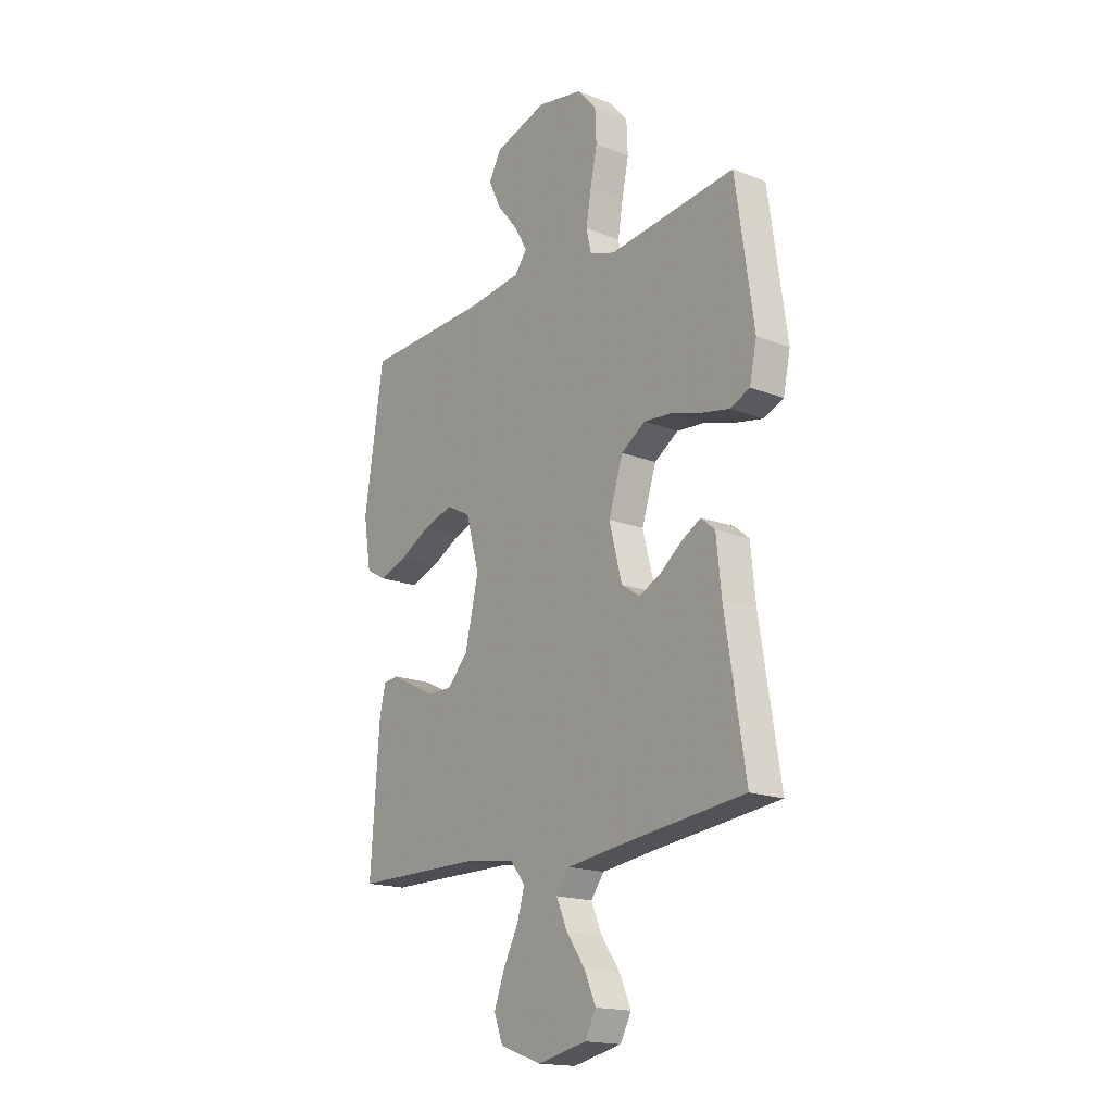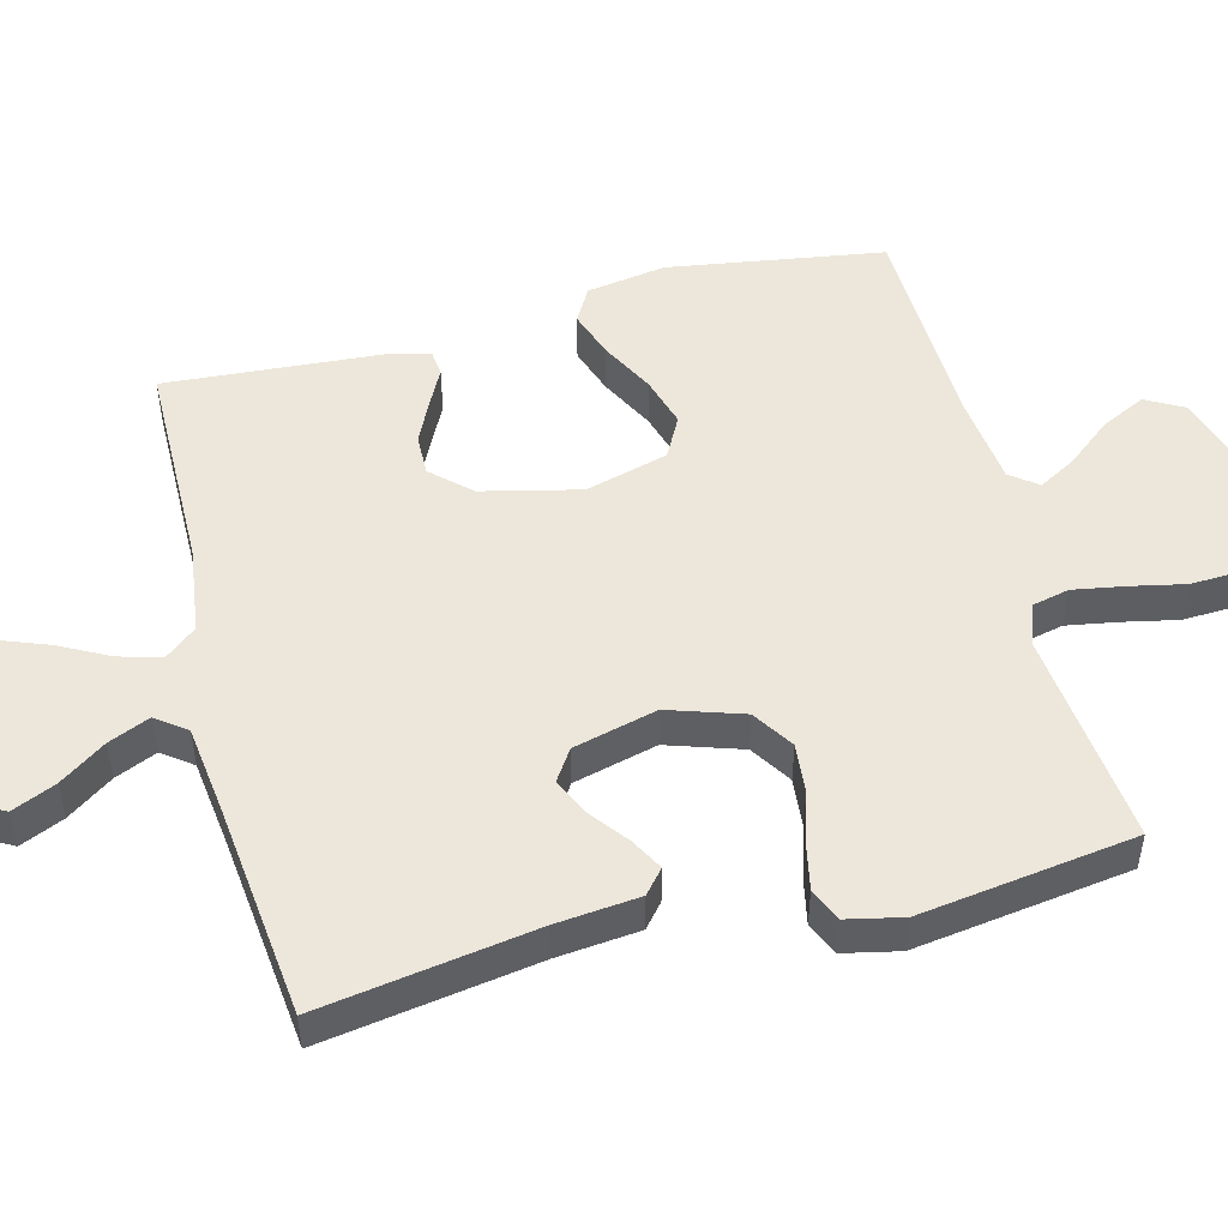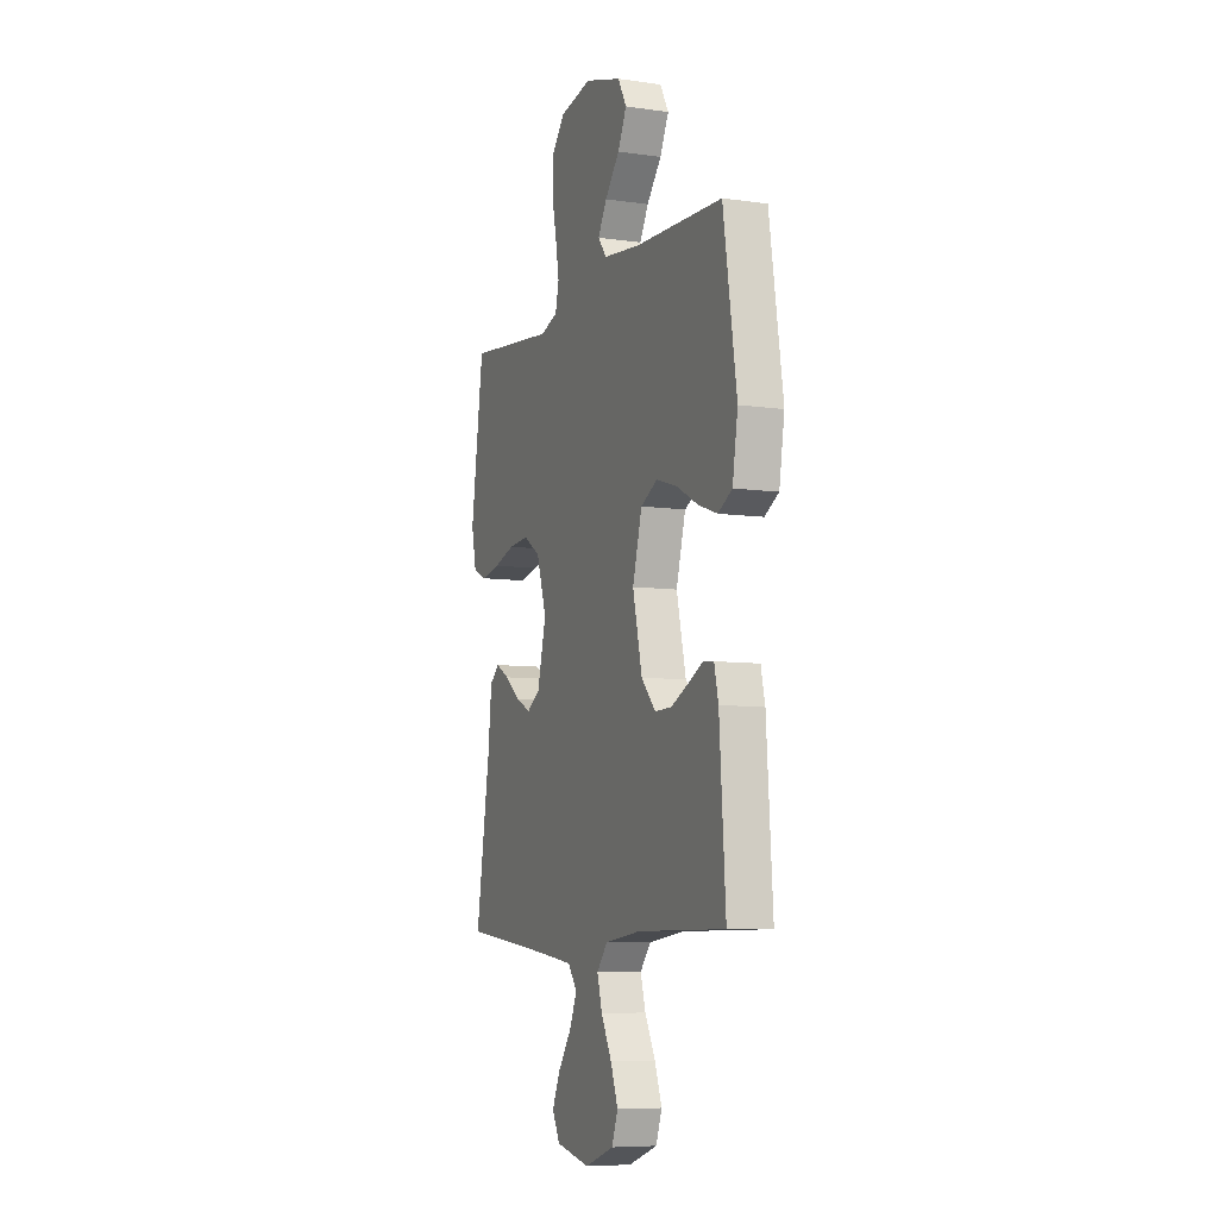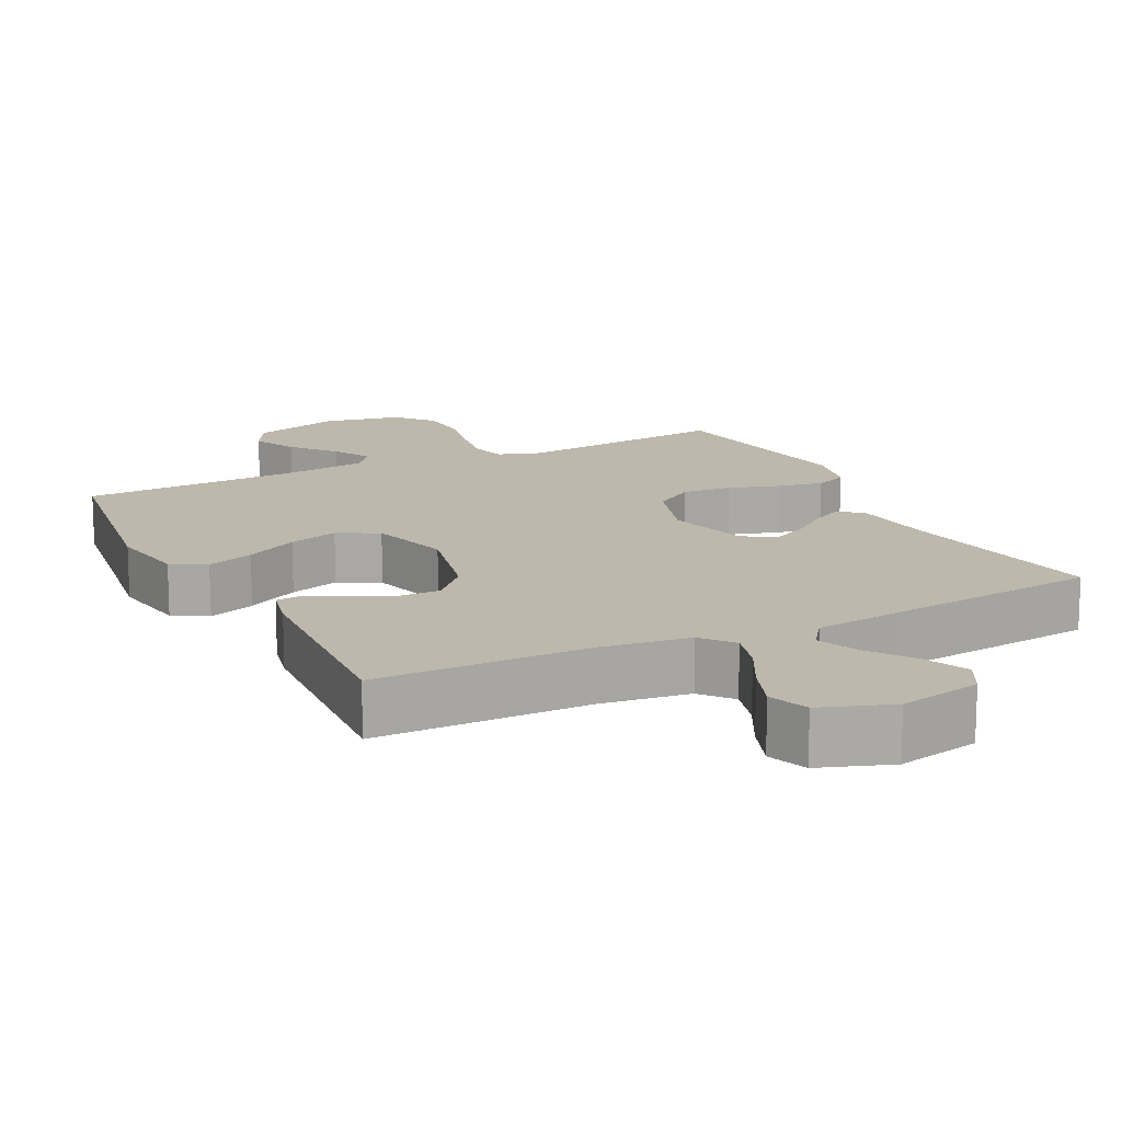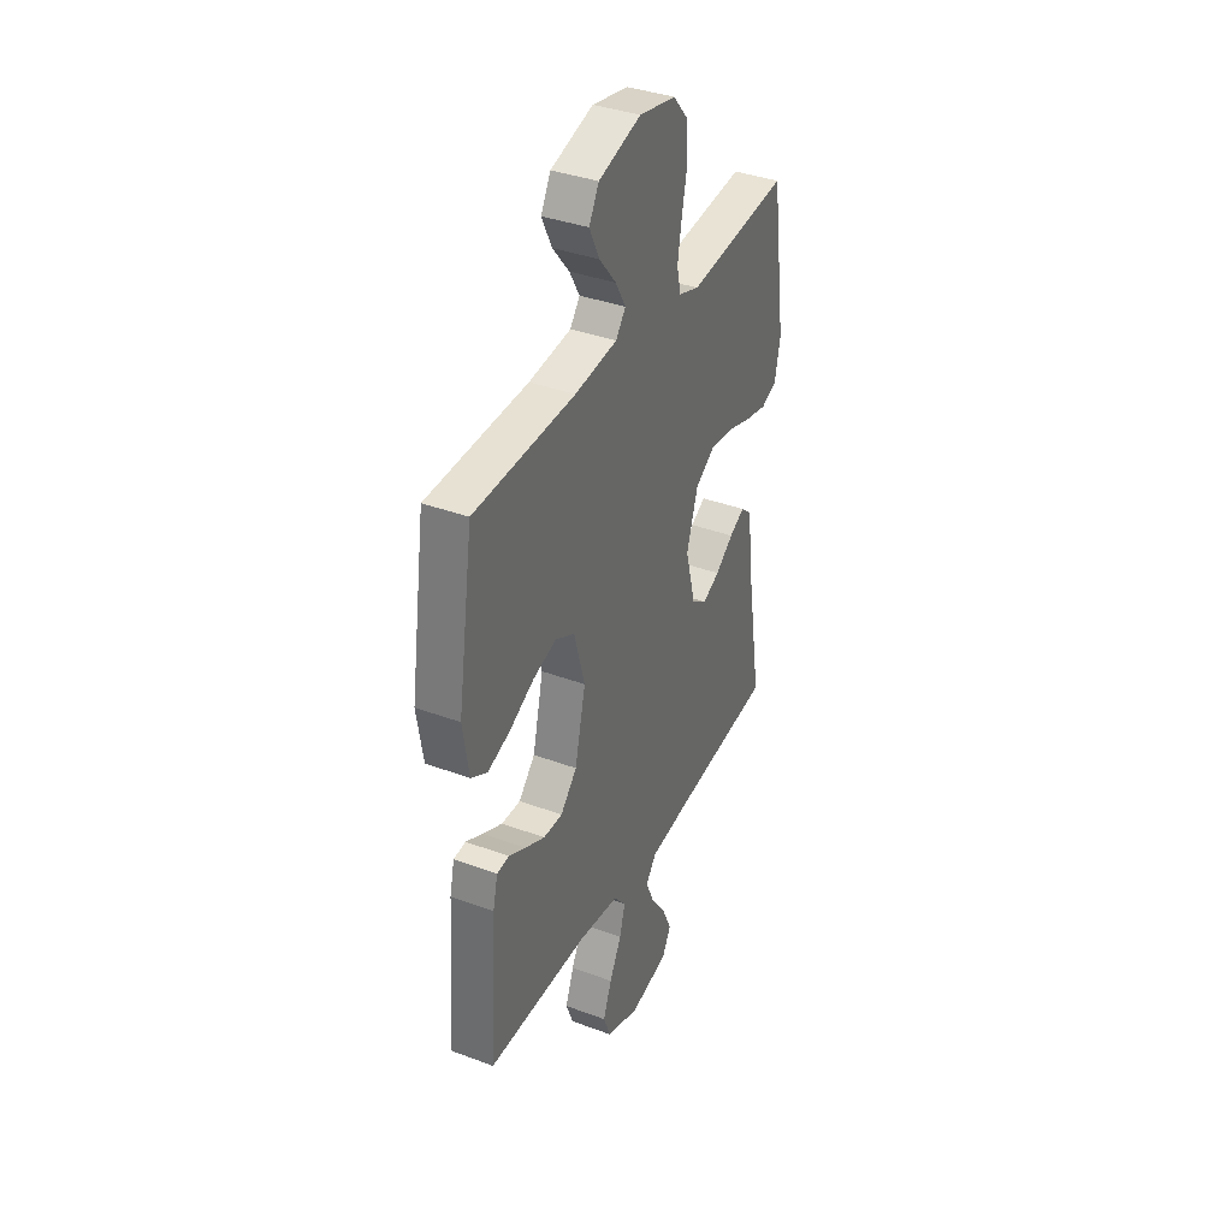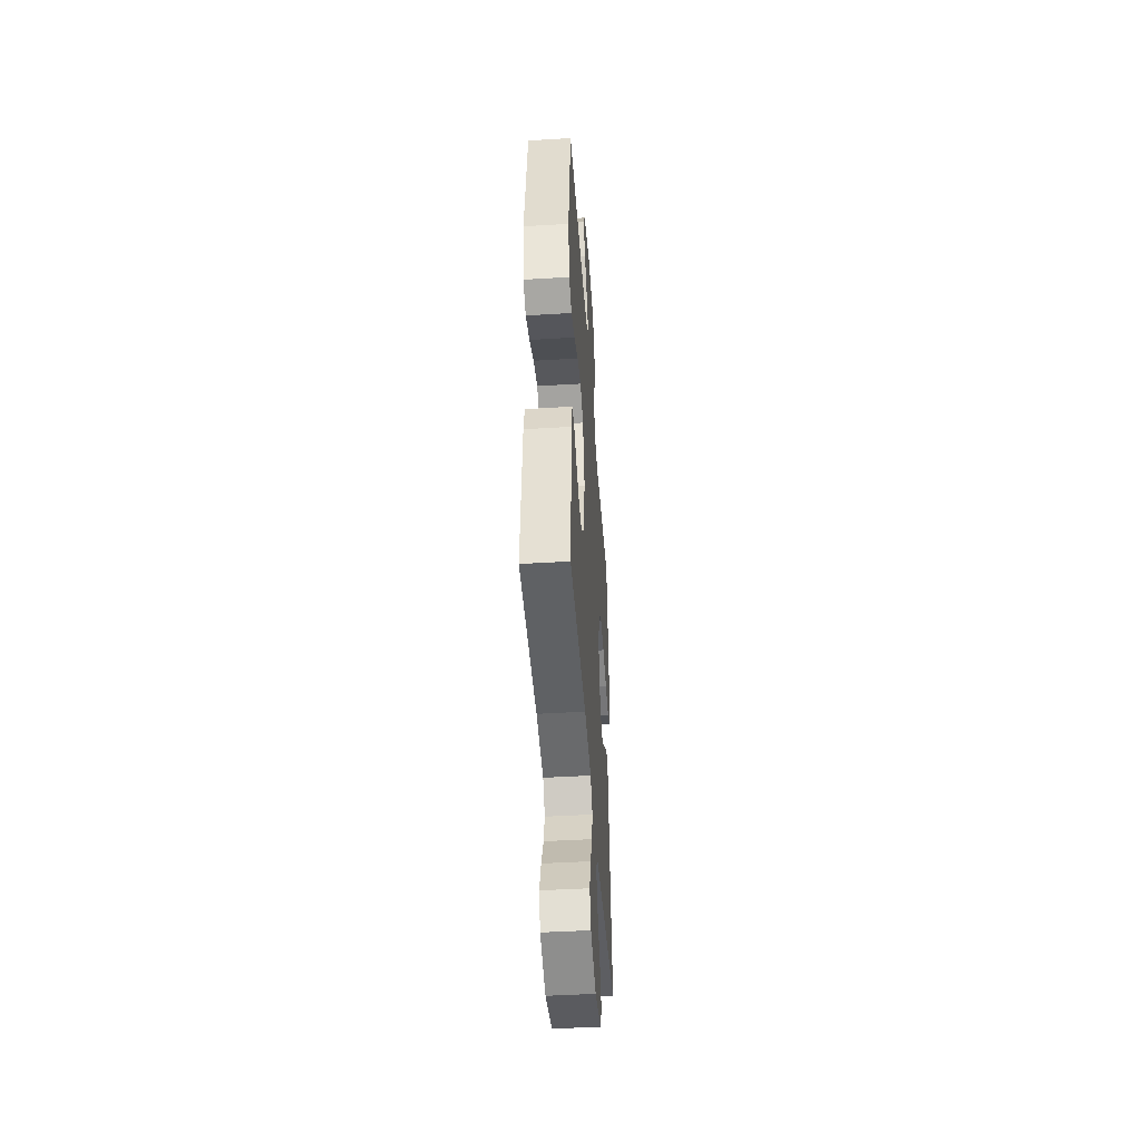
<metadata>
{"format":"obj","ext":"obj","renderer":"f3d","projection":"perspective","resolution":1024,"background":"white","views":[{"elev":-17.6,"azim":-127.6,"up":"+Z"},{"elev":50.5,"azim":-104.3,"up":"+Y"},{"elev":-7.5,"azim":67.8,"up":"+Z"},{"elev":14.8,"azim":153.4,"up":"+Y"},{"elev":37.2,"azim":115.6,"up":"+Z"},{"elev":-45.5,"azim":94.0,"up":"+Z"}]}
</metadata>
<code>
v 0.5 0.07 0.5
v 0.546 0.07 0.2
v 0.528 0.07 0.089
v 0.48 0.07 0.062
v 0.414 0.07 0.085
v 0.34 0.07 0.124
v 0.27 0.07 0.145
v 0.213 0.07 0.115
v 0.181 0.07 0
v 0.213 0.07 -0.137
v 0.262 0.07 -0.19
v 0.319 0.07 -0.189
v 0.378 0.07 -0.161
v 0.429 0.07 -0.135
v 0.465 0.07 -0.139
v 0.479 0.07 -0.2
v 0.5 0.07 -0.5
v 0.2 0.07 -0.502
v 0.078 0.07 -0.518
v 0.042 0.07 -0.562
v 0.059 0.07 -0.622
v 0.095 0.07 -0.691
v 0.12 0.07 -0.758
v 0.099 0.07 -0.814
v 0 0.07 -0.849
v -0.116 0.07 -0.824
v -0.142 0.07 -0.775
v -0.115 0.07 -0.714
v -0.07 0.07 -0.65
v -0.045 0.07 -0.592
v -0.076 0.07 -0.55
v -0.2 0.07 -0.534
v -0.5 0.07 -0.5
v -0.452 0.07 -0.2
v -0.44 0.07 -0.084
v -0.407 0.07 -0.056
v -0.362 0.07 -0.081
v -0.309 0.07 -0.122
v -0.258 0.07 -0.146
v -0.214 0.07 -0.117
v -0.184 0.07 0
v -0.218 0.07 0.105
v -0.275 0.07 0.142
v -0.344 0.07 0.136
v -0.416 0.07 0.114
v -0.48 0.07 0.101
v -0.526 0.07 0.121
v -0.543 0.07 0.2
v -0.5 0.07 0.5
v -0.2 0.07 0.467
v -0.14 0.07 0.487
v -0.128 0.07 0.539
v -0.14 0.07 0.61
v -0.156 0.07 0.687
v -0.153 0.07 0.758
v -0.108 0.07 0.81
v 0 0.07 0.831
v 0.126 0.07 0.793
v 0.155 0.07 0.74
v 0.125 0.07 0.678
v 0.075 0.07 0.617
v 0.045 0.07 0.564
v 0.074 0.07 0.526
v 0.2 0.07 0.511
v 0.5 0 0.5
v 0.546 0 0.2
v 0.528 0 0.089
v 0.48 0 0.062
v 0.414 0 0.085
v 0.34 0 0.124
v 0.27 0 0.145
v 0.213 0 0.115
v 0.181 0 0
v 0.213 0 -0.137
v 0.262 0 -0.19
v 0.319 0 -0.189
v 0.378 0 -0.161
v 0.429 0 -0.135
v 0.465 0 -0.139
v 0.479 0 -0.2
v 0.5 0 -0.5
v 0.2 0 -0.502
v 0.078 0 -0.518
v 0.042 0 -0.562
v 0.059 0 -0.622
v 0.095 0 -0.691
v 0.12 0 -0.758
v 0.099 0 -0.814
v 0 0 -0.849
v -0.116 0 -0.824
v -0.142 0 -0.775
v -0.115 0 -0.714
v -0.07 0 -0.65
v -0.045 0 -0.592
v -0.076 0 -0.55
v -0.2 0 -0.534
v -0.5 0 -0.5
v -0.452 0 -0.2
v -0.44 0 -0.084
v -0.407 0 -0.056
v -0.362 0 -0.081
v -0.309 0 -0.122
v -0.258 0 -0.146
v -0.214 0 -0.117
v -0.184 0 0
v -0.218 0 0.105
v -0.275 0 0.142
v -0.344 0 0.136
v -0.416 0 0.114
v -0.48 0 0.101
v -0.526 0 0.121
v -0.543 0 0.2
v -0.5 0 0.5
v -0.2 0 0.467
v -0.14 0 0.487
v -0.128 0 0.539
v -0.14 0 0.61
v -0.156 0 0.687
v -0.153 0 0.758
v -0.108 0 0.81
v 0 0 0.831
v 0.126 0 0.793
v 0.155 0 0.74
v 0.125 0 0.678
v 0.075 0 0.617
v 0.045 0 0.564
v 0.074 0 0.526
v 0.2 0 0.511
f 59 60 61
f 58 59 61
f 57 58 61
f 56 57 61
f 55 56 61
f 54 55 61
f 53 54 61
f 52 53 61 62
f 51 52 62 63
f 48 49 50
f 47 48 50
f 46 47 50
f 45 46 50
f 44 45 50
f 51 63 64
f 50 51 64
f 44 50 64
f 43 44 64
f 36 37 38
f 35 36 38
f 34 35 38
f 34 38 39
f 33 34 39
f 32 33 39
f 31 32 39 40
f 27 28 29
f 26 27 29
f 25 26 29
f 24 25 29
f 23 24 29
f 22 23 29
f 21 22 29
f 20 21 29 30
f 31 40 41
f 30 31 41
f 20 30 41
f 19 20 41
f 16 17 18
f 15 16 18
f 14 15 18
f 13 14 18
f 4 5 6
f 3 4 6
f 2 3 6
f 1 2 6
f 64 1 6
f 64 6 7
f 64 7 8
f 43 64 8
f 42 43 8
f 41 42 8 9
f 19 41 9 10
f 12 13 18 19
f 11 12 19
f 10 11 19
f 125 124 123
f 125 123 122
f 125 122 121
f 125 121 120
f 125 120 119
f 125 119 118
f 125 118 117
f 126 125 117 116
f 127 126 116 115
f 114 113 112
f 114 112 111
f 114 111 110
f 114 110 109
f 114 109 108
f 128 127 115
f 128 115 114
f 128 114 108
f 128 108 107
f 102 101 100
f 102 100 99
f 102 99 98
f 103 102 98
f 103 98 97
f 103 97 96
f 104 103 96 95
f 93 92 91
f 93 91 90
f 93 90 89
f 93 89 88
f 93 88 87
f 93 87 86
f 93 86 85
f 94 93 85 84
f 105 104 95
f 105 95 94
f 105 94 84
f 105 84 83
f 82 81 80
f 82 80 79
f 82 79 78
f 82 78 77
f 70 69 68
f 70 68 67
f 70 67 66
f 70 66 65
f 70 65 128
f 71 70 128
f 72 71 128
f 72 128 107
f 72 107 106
f 73 72 106 105
f 74 73 105 83
f 83 82 77 76
f 83 76 75
f 83 75 74
f 1 65 66 2
f 2 66 67 3
f 3 67 68 4
f 4 68 69 5
f 5 69 70 6
f 6 70 71 7
f 7 71 72 8
f 8 72 73 9
f 9 73 74 10
f 10 74 75 11
f 11 75 76 12
f 12 76 77 13
f 13 77 78 14
f 14 78 79 15
f 15 79 80 16
f 16 80 81 17
f 17 81 82 18
f 18 82 83 19
f 19 83 84 20
f 20 84 85 21
f 21 85 86 22
f 22 86 87 23
f 23 87 88 24
f 24 88 89 25
f 25 89 90 26
f 26 90 91 27
f 27 91 92 28
f 28 92 93 29
f 29 93 94 30
f 30 94 95 31
f 31 95 96 32
f 32 96 97 33
f 33 97 98 34
f 34 98 99 35
f 35 99 100 36
f 36 100 101 37
f 37 101 102 38
f 38 102 103 39
f 39 103 104 40
f 40 104 105 41
f 41 105 106 42
f 42 106 107 43
f 43 107 108 44
f 44 108 109 45
f 45 109 110 46
f 46 110 111 47
f 47 111 112 48
f 48 112 113 49
f 49 113 114 50
f 50 114 115 51
f 51 115 116 52
f 52 116 117 53
f 53 117 118 54
f 54 118 119 55
f 55 119 120 56
f 56 120 121 57
f 57 121 122 58
f 58 122 123 59
f 59 123 124 60
f 60 124 125 61
f 61 125 126 62
f 62 126 127 63
f 63 127 128 64
f 64 128 65 1

</code>
